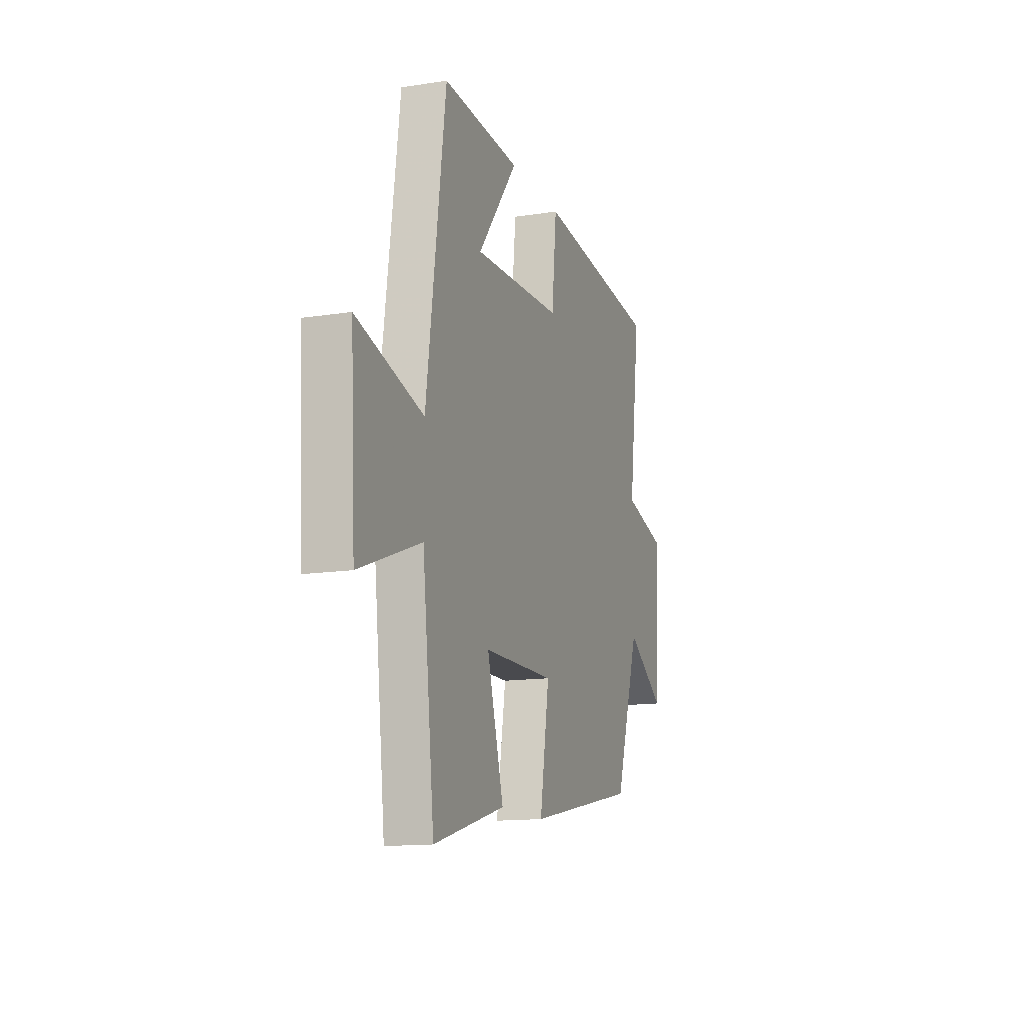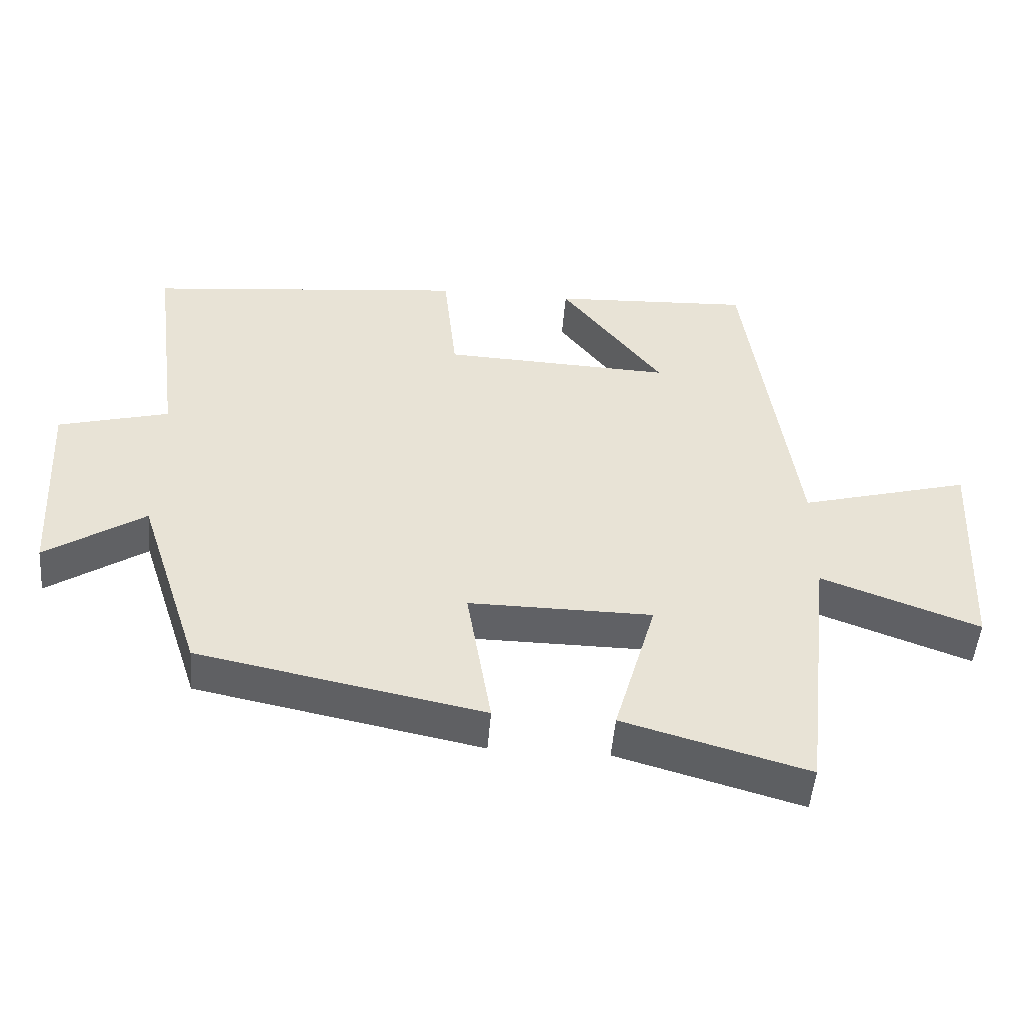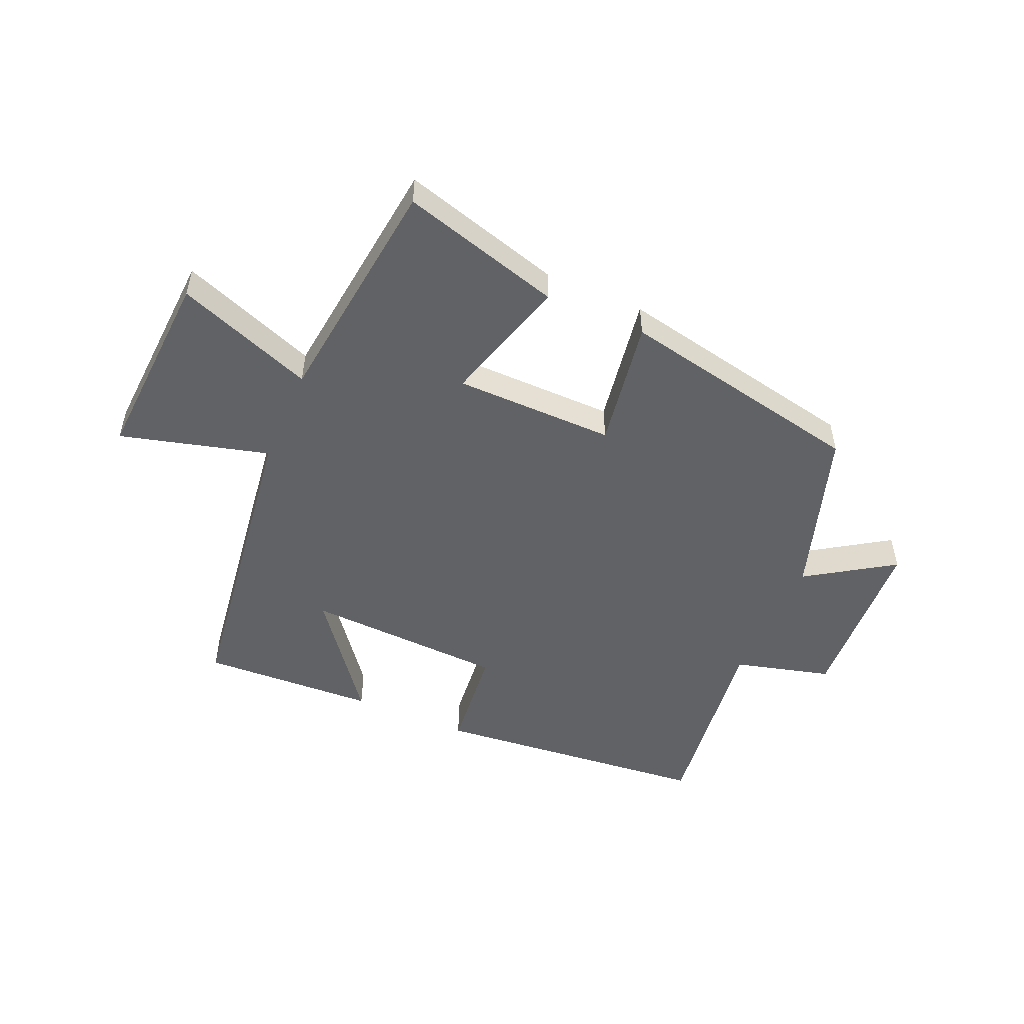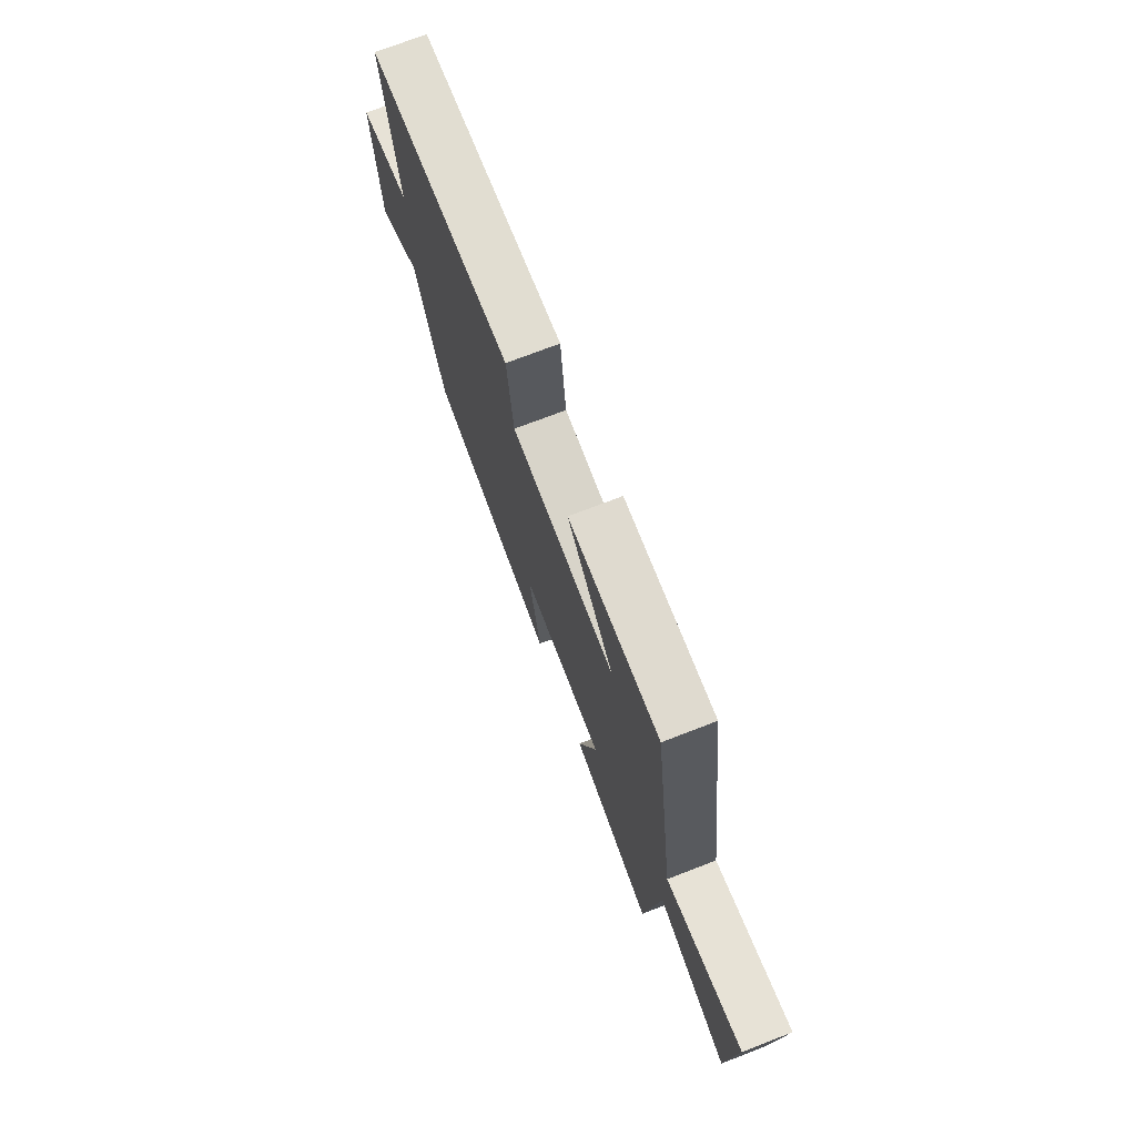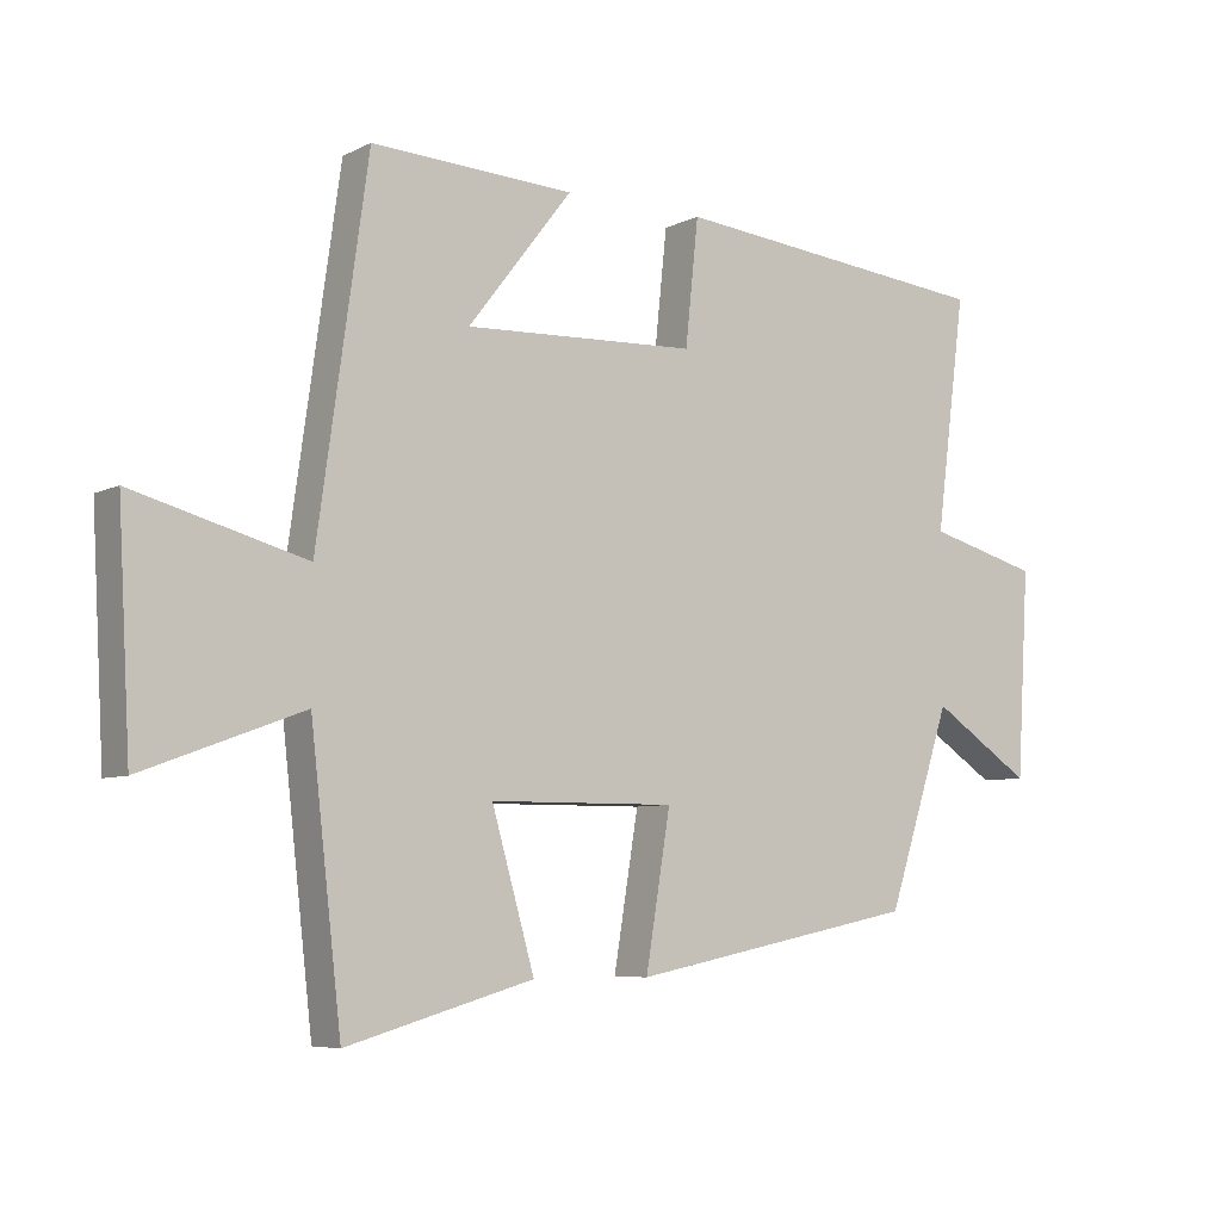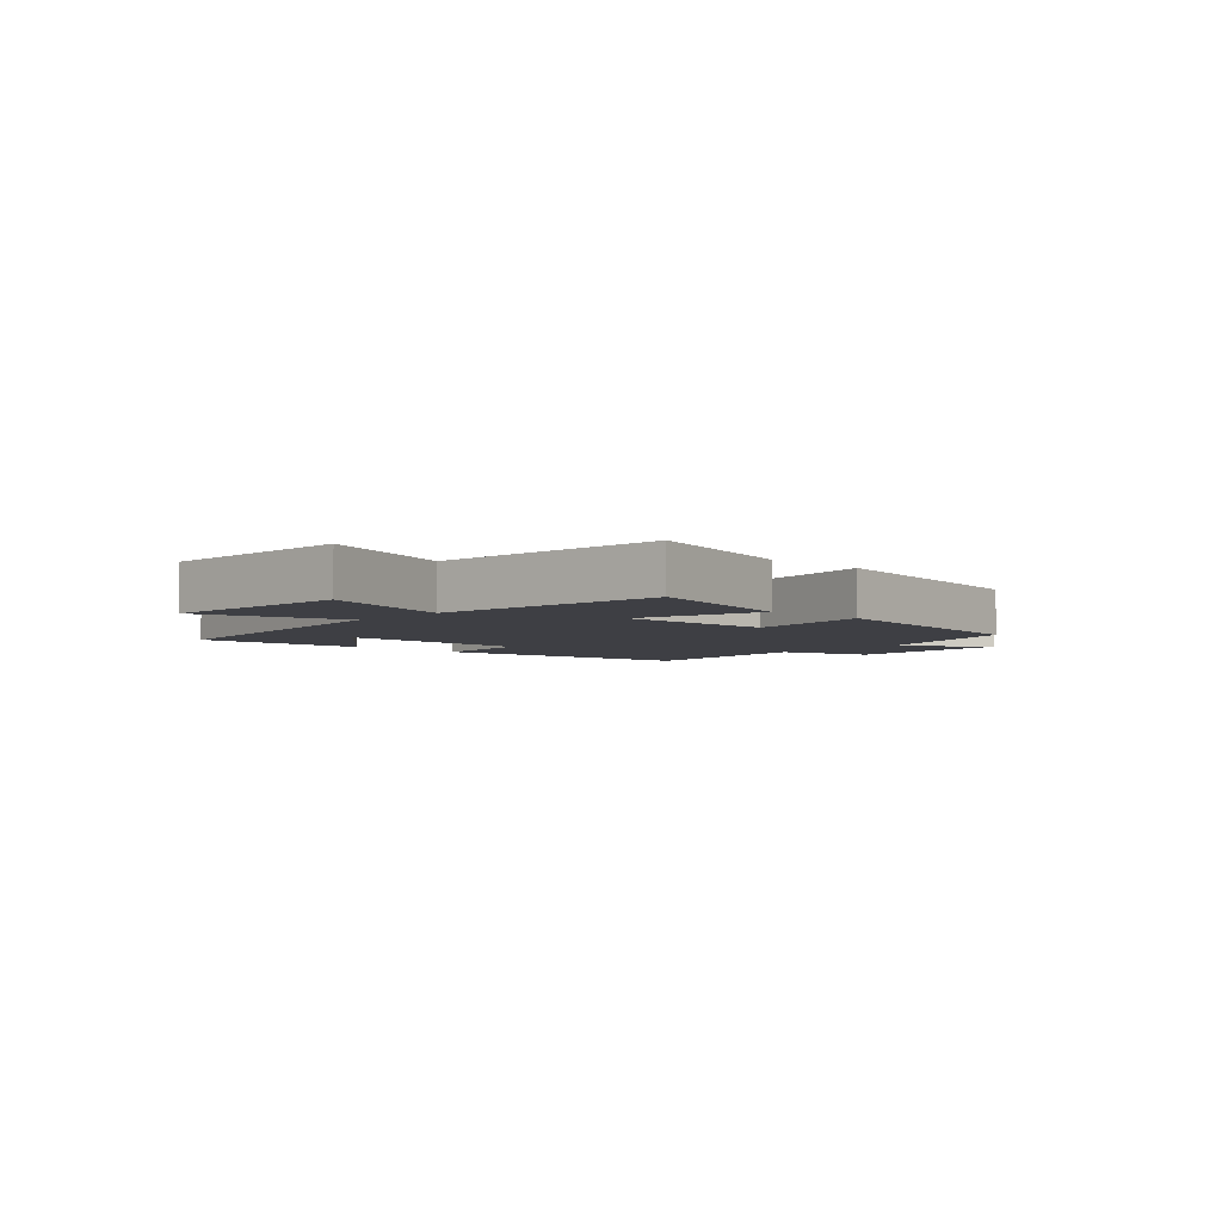
<metadata>
{"format":"obj","ext":"obj","renderer":"f3d","projection":"perspective","resolution":1024,"background":"white","views":[{"elev":-13.8,"azim":109.3,"up":"+Z"},{"elev":-49.6,"azim":-4.6,"up":"+Z"},{"elev":-50.7,"azim":156.3,"up":"+Y"},{"elev":73.3,"azim":68.9,"up":"+Z"},{"elev":-6.6,"azim":144.6,"up":"+Z"},{"elev":-4.4,"azim":137.3,"up":"+Y"}]}
</metadata>
<code>
v 0.427 0.07 0.515
v 0.5 0.07 -0.007
v 0.75 0.07 0.061
v 0.732 0.07 -0.267
v 0.5 0.07 -0.181
v 0.455 0.07 -0.577
v 0.184 0.07 -0.5
v 0.246 0.07 -0.283
v -0.024 0.07 -0.281
v 0.012 0.07 -0.5
v -0.407 0.07 -0.416
v -0.5 0.07 -0.132
v -0.645 0.07 -0.228
v -0.663 0.07 0.07
v -0.5 0.07 0.114
v -0.544 0.07 0.452
v -0.073 0.07 0.5
v -0.054 0.07 0.319
v 0.284 0.07 0.305
v 0.133 0.07 0.5
v 0.427 0 0.515
v 0.5 0 -0.007
v 0.75 0 0.061
v 0.732 0 -0.267
v 0.5 0 -0.181
v 0.455 0 -0.577
v 0.184 0 -0.5
v 0.246 0 -0.283
v -0.024 0 -0.281
v 0.012 0 -0.5
v -0.407 0 -0.416
v -0.5 0 -0.132
v -0.645 0 -0.228
v -0.663 0 0.07
v -0.5 0 0.114
v -0.544 0 0.452
v -0.073 0 0.5
v -0.054 0 0.319
v 0.284 0 0.305
v 0.133 0 0.5
f 19 20 1
f 15 16 17 18
f 15 18 19
f 12 13 14 15
f 12 15 19
f 9 10 11 12
f 8 9 12 19
f 5 6 7 8
f 5 8 19 1
f 2 3 4 5
f 1 2 5
f 21 40 39
f 38 37 36 35
f 39 38 35
f 35 34 33 32
f 39 35 32
f 32 31 30 29
f 39 32 29 28
f 28 27 26 25
f 21 39 28 25
f 25 24 23 22
f 25 22 21
f 1 21 22 2
f 2 22 23 3
f 3 23 24 4
f 4 24 25 5
f 5 25 26 6
f 6 26 27 7
f 7 27 28 8
f 8 28 29 9
f 9 29 30 10
f 10 30 31 11
f 11 31 32 12
f 12 32 33 13
f 13 33 34 14
f 14 34 35 15
f 15 35 36 16
f 16 36 37 17
f 17 37 38 18
f 18 38 39 19
f 19 39 40 20
f 20 40 21 1

</code>
